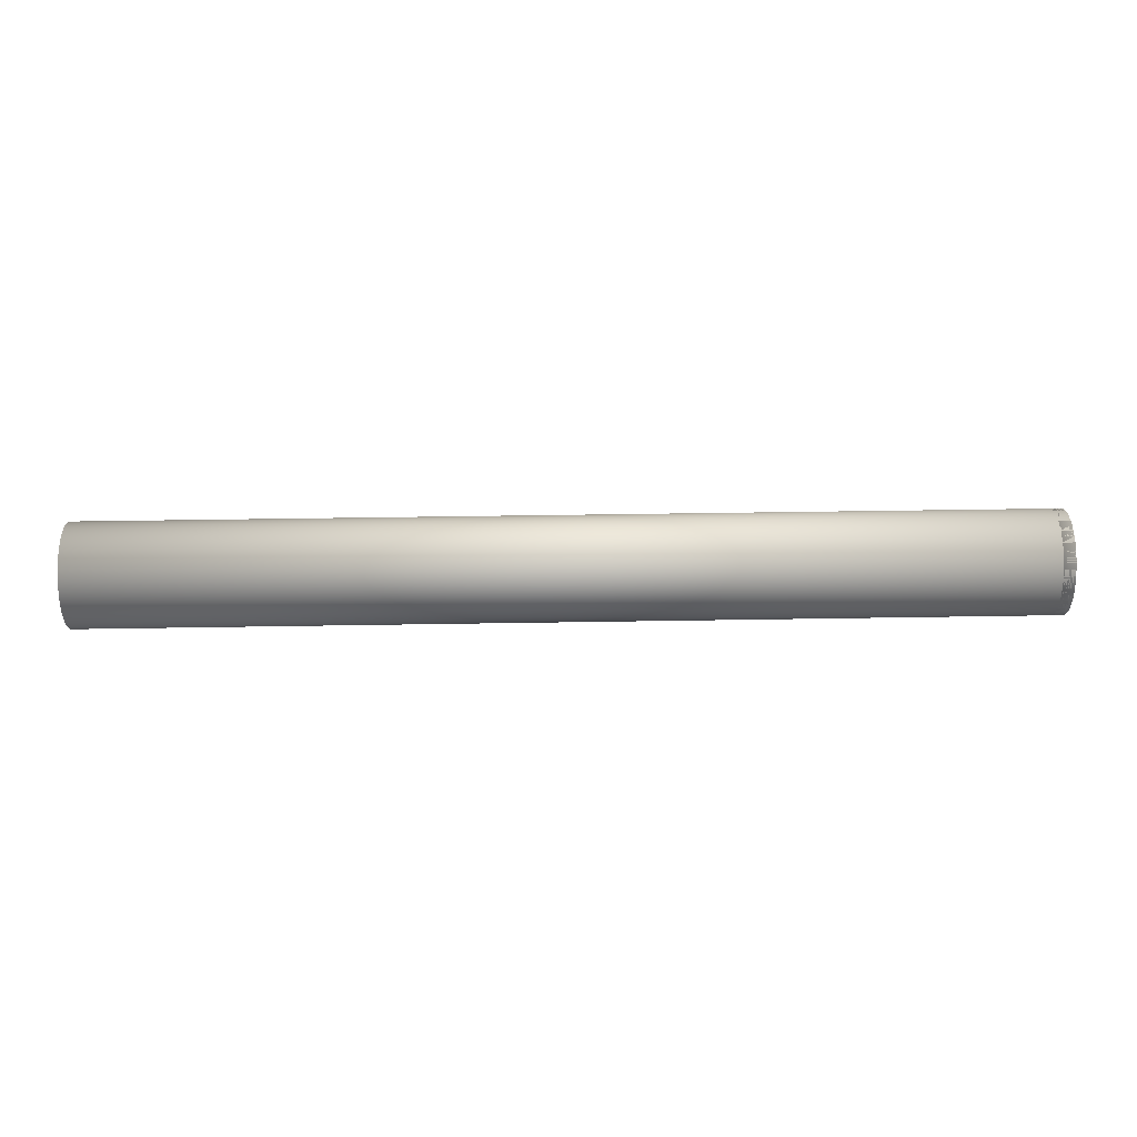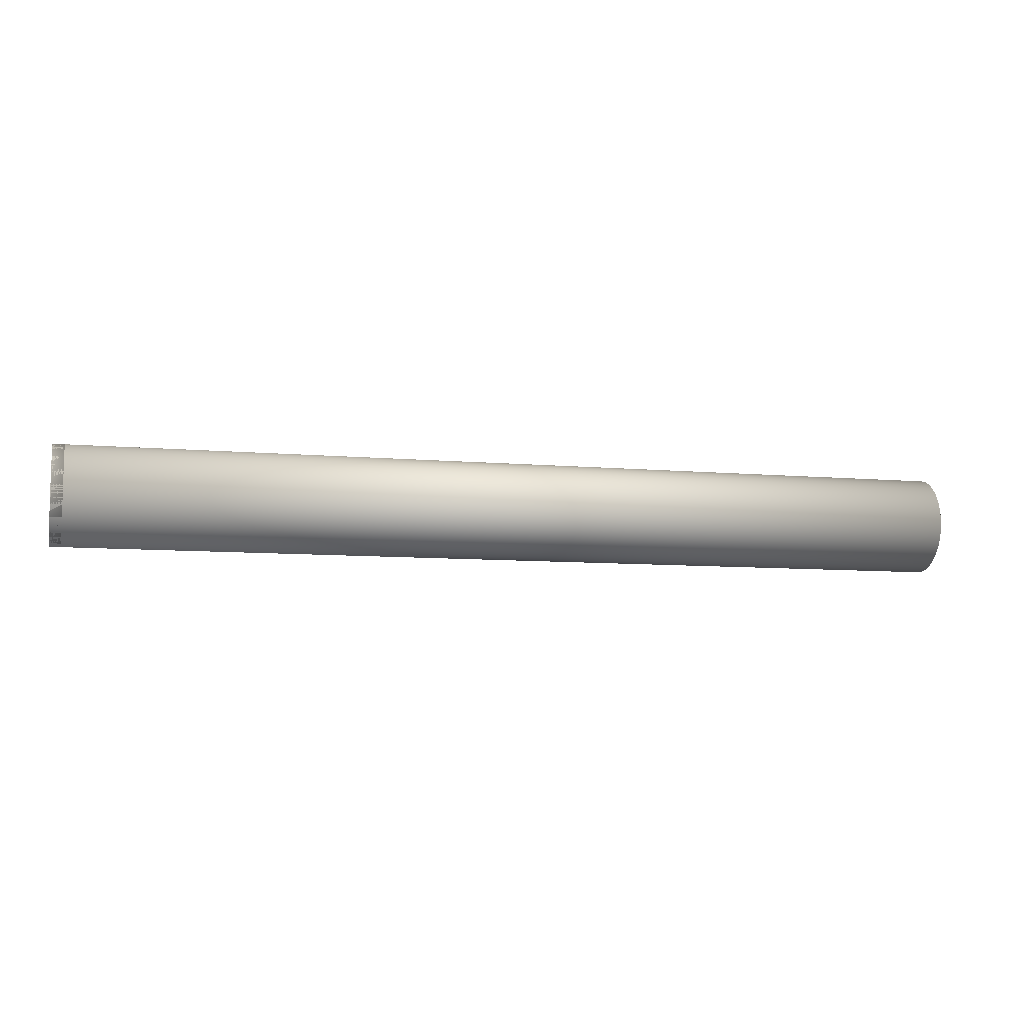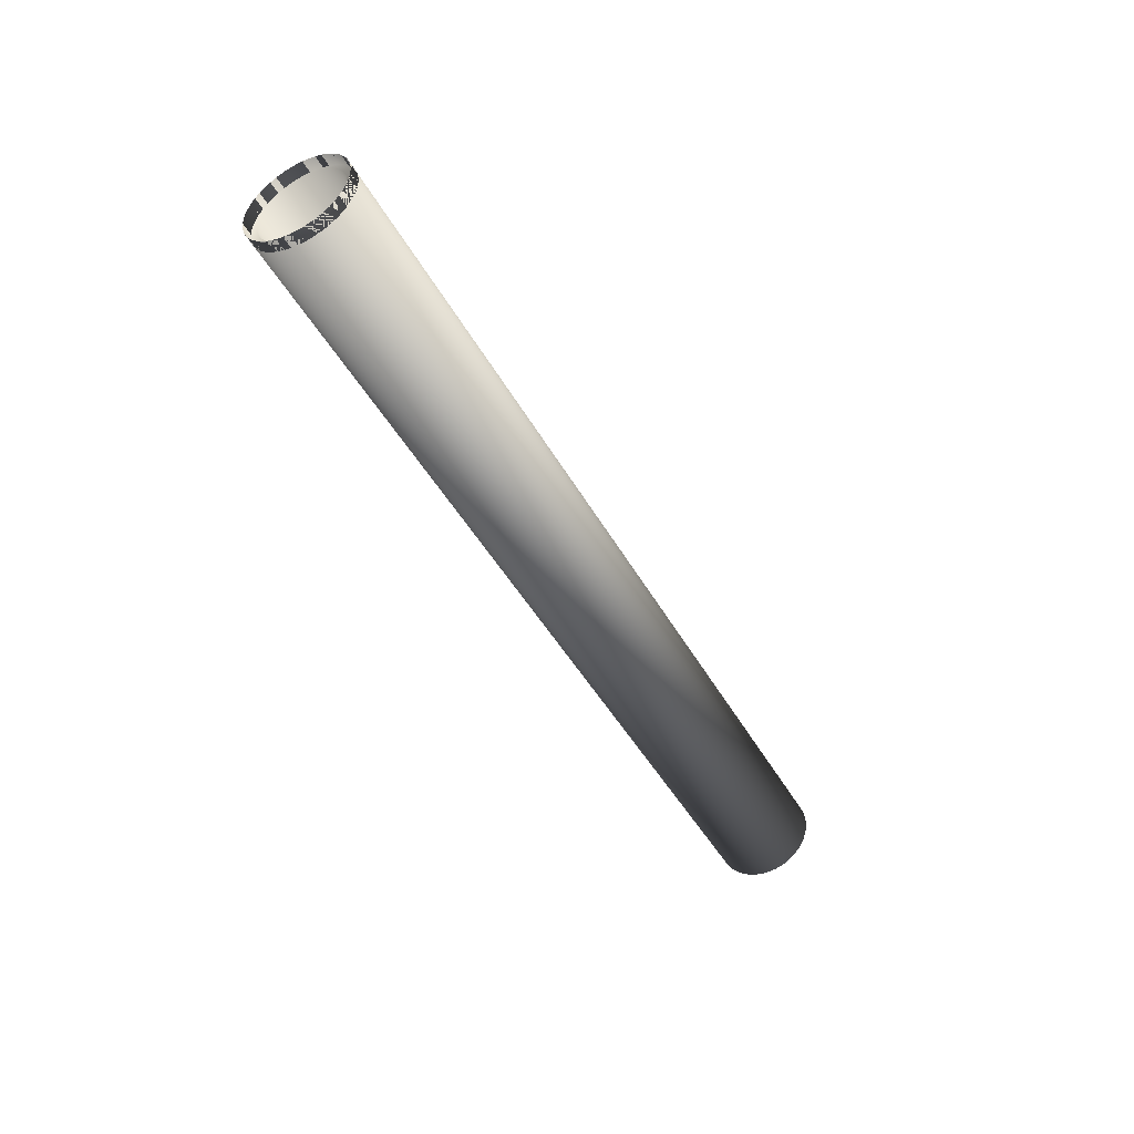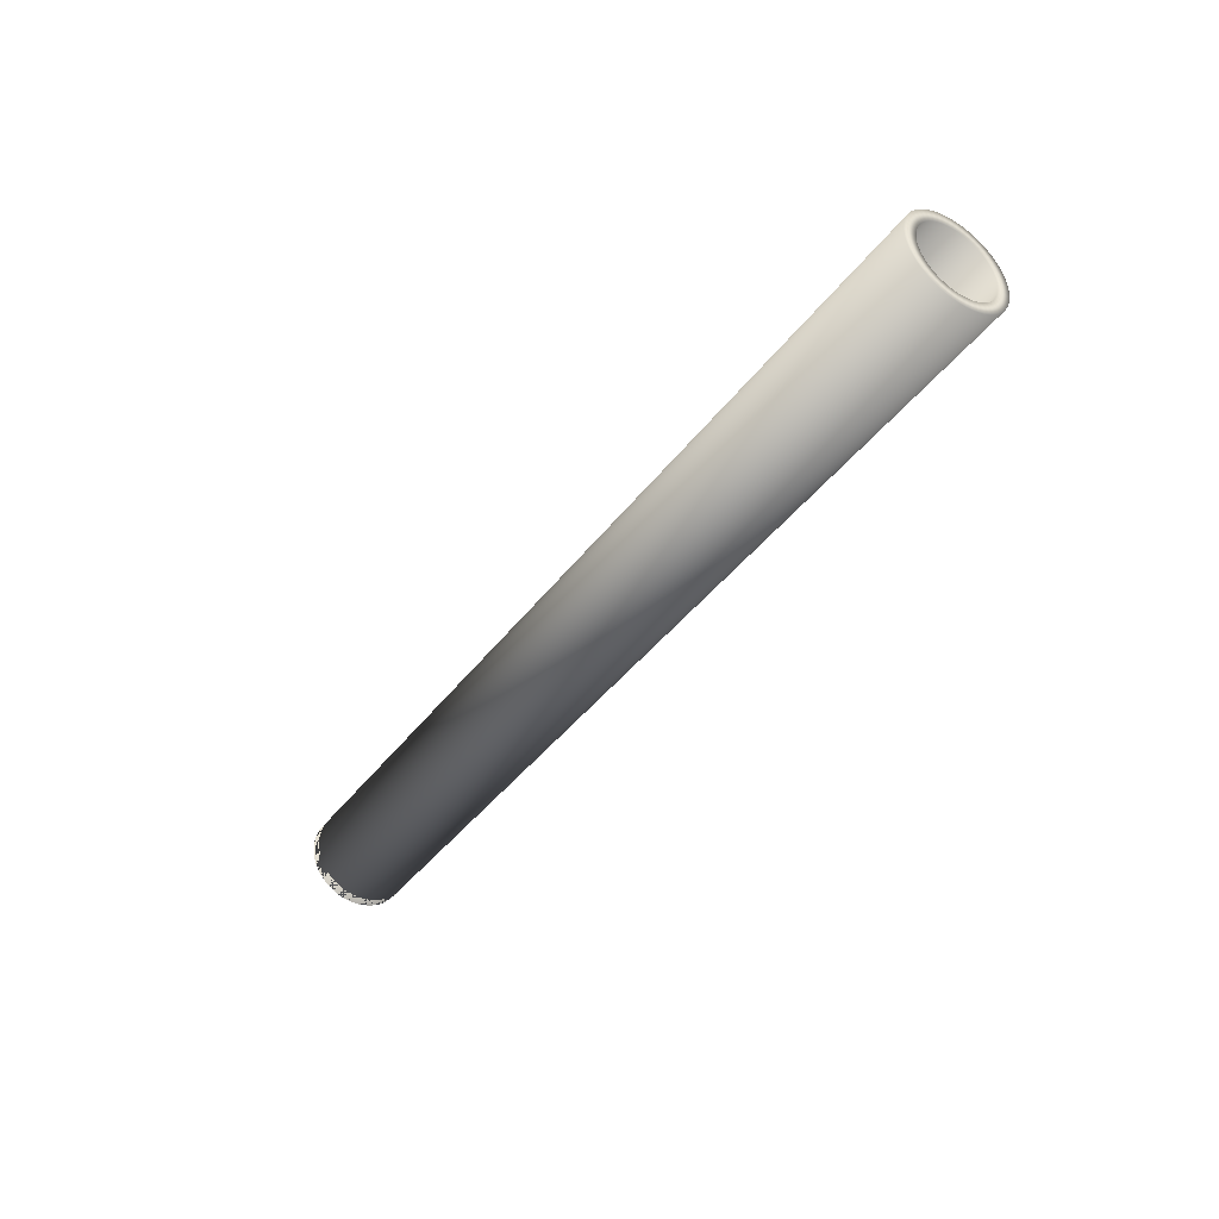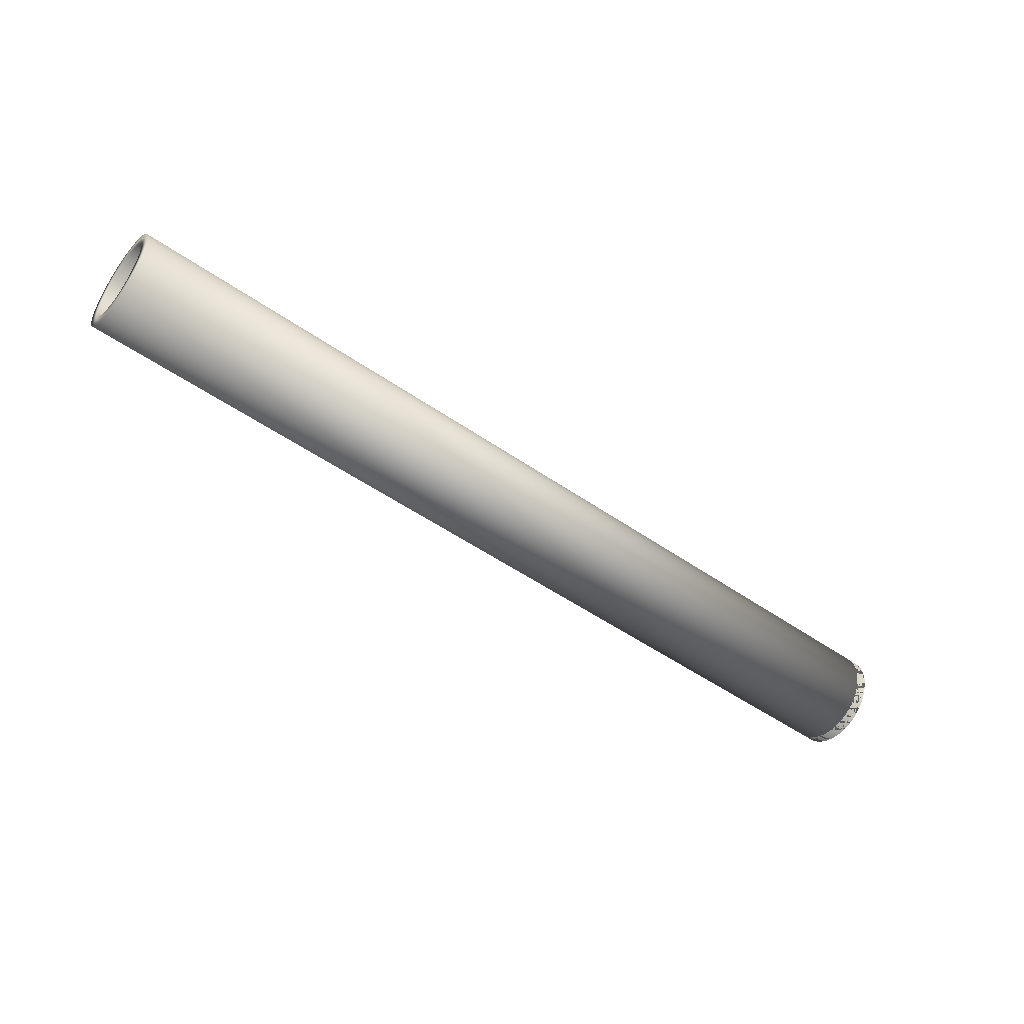
<metadata>
{"format":"obj","ext":"obj","renderer":"f3d","projection":"perspective","resolution":1024,"background":"white","views":[{"elev":37.1,"azim":178.7,"up":"+Z"},{"elev":-8.2,"azim":-14.3,"up":"+Y"},{"elev":-45.1,"azim":-62.6,"up":"+Y"},{"elev":-41.1,"azim":56.7,"up":"+Y"},{"elev":-49.8,"azim":142.3,"up":"+Y"}]}
</metadata>
<code>
o Vena_Polm.
v 0.0585 0.02934 0.005898
v -0.0615 0.02934 0.005898
v 0.0585 0.02929 0.006713
v -0.0615 0.02929 0.006713
v 0.0585 0.02914 0.007515
v -0.0615 0.02914 0.007515
v 0.0585 0.02889 0.008291
v -0.0615 0.02889 0.008291
v 0.0585 0.02854 0.00903
v -0.0615 0.02854 0.00903
v 0.0585 0.0281 0.009719
v -0.0615 0.0281 0.009719
v 0.0585 0.02758 0.01035
v -0.0615 0.02758 0.01035
v 0.0585 0.02699 0.01091
v -0.0615 0.02699 0.01091
v 0.0585 0.02633 0.01139
v -0.0615 0.02633 0.01139
v 0.0585 0.02561 0.01178
v -0.0615 0.02561 0.01178
v 0.0585 0.02485 0.01208
v -0.0615 0.02485 0.01208
v 0.0585 0.02406 0.01228
v -0.0615 0.02406 0.01228
v 0.0585 0.02325 0.01239
v -0.0615 0.02325 0.01239
v 0.0585 0.02244 0.01239
v -0.0615 0.02244 0.01239
v 0.0585 0.02163 0.01228
v -0.0615 0.02163 0.01228
v 0.0585 0.02084 0.01208
v -0.0615 0.02084 0.01208
v 0.0585 0.02008 0.01178
v -0.0615 0.02008 0.01178
v 0.0585 0.01936 0.01139
v -0.0615 0.01936 0.01139
v 0.0585 0.0187 0.01091
v -0.0615 0.0187 0.01091
v 0.0585 0.01811 0.01035
v -0.0615 0.01811 0.01035
v 0.0585 0.01759 0.009719
v -0.0615 0.01759 0.009719
v 0.0585 0.01715 0.00903
v -0.0615 0.01715 0.00903
v 0.0585 0.0168 0.008291
v -0.0615 0.0168 0.008291
v 0.0585 0.01655 0.007515
v -0.0615 0.01655 0.007515
v 0.0585 0.0164 0.006713
v -0.0615 0.0164 0.006713
v 0.0585 0.01634 0.005898
v -0.0615 0.01634 0.005898
v 0.0585 0.0164 0.005084
v -0.0615 0.0164 0.005084
v 0.0585 0.01655 0.004282
v -0.0615 0.01655 0.004282
v 0.0585 0.0168 0.003505
v -0.0615 0.0168 0.003505
v 0.0585 0.01715 0.002767
v -0.0615 0.01715 0.002767
v 0.0585 0.01759 0.002078
v -0.0615 0.01759 0.002078
v 0.0585 0.01811 0.001449
v -0.0615 0.01811 0.001449
v 0.0585 0.0187 0.00089
v -0.0615 0.0187 0.00089
v 0.0585 0.01936 0.00041
v -0.0615 0.01936 0.00041
v 0.0585 0.02008 1.7e-05
v -0.0615 0.02008 1.7e-05
v 0.0585 0.02084 -0.000284
v -0.0615 0.02084 -0.000284
v 0.0585 0.02163 -0.000487
v -0.0615 0.02163 -0.000487
v 0.0585 0.02244 -0.000589
v -0.0615 0.02244 -0.000589
v 0.0585 0.02325 -0.000589
v -0.0615 0.02325 -0.000589
v 0.0585 0.02406 -0.000487
v -0.0615 0.02406 -0.000487
v 0.0585 0.02485 -0.000284
v -0.0615 0.02485 -0.000284
v 0.0585 0.02561 1.7e-05
v -0.0615 0.02561 1.7e-05
v 0.0585 0.02633 0.00041
v -0.0615 0.02633 0.00041
v 0.0585 0.02699 0.00089
v -0.0615 0.02699 0.00089
v 0.0585 0.02758 0.001449
v -0.0615 0.02758 0.001449
v 0.0585 0.0281 0.002078
v -0.0615 0.0281 0.002078
v 0.0585 0.02854 0.002767
v -0.0615 0.02854 0.002767
v 0.0585 0.02889 0.003505
v -0.0615 0.02889 0.003505
v 0.0585 0.02914 0.004282
v -0.0615 0.02914 0.004282
v 0.0585 0.02929 0.005084
v -0.0615 0.02929 0.005084
v -0.0615 0.02934 0.005898
v -0.0615 0.02929 0.006713
v -0.0615 0.02914 0.007515
v -0.0615 0.02889 0.008291
v -0.0615 0.02854 0.00903
v -0.0615 0.0281 0.009719
v -0.0615 0.02758 0.01035
v -0.0615 0.02699 0.01091
v -0.0615 0.02633 0.01139
v -0.0615 0.02561 0.01178
v -0.0615 0.02485 0.01208
v -0.0615 0.02406 0.01228
v -0.0615 0.02325 0.01239
v -0.0615 0.02244 0.01239
v -0.0615 0.02163 0.01228
v -0.0615 0.02084 0.01208
v -0.0615 0.02008 0.01178
v -0.0615 0.01936 0.01139
v -0.0615 0.0187 0.01091
v -0.0615 0.01811 0.01035
v -0.0615 0.01759 0.009719
v -0.0615 0.01715 0.00903
v -0.0615 0.0168 0.008291
v -0.0615 0.01655 0.007515
v -0.0615 0.0164 0.006713
v -0.0615 0.01634 0.005898
v -0.0615 0.0164 0.005084
v -0.0615 0.01655 0.004282
v -0.0615 0.0168 0.003505
v -0.0615 0.01715 0.002767
v -0.0615 0.01759 0.002078
v -0.0615 0.01811 0.001449
v -0.0615 0.0187 0.00089
v -0.0615 0.01936 0.00041
v -0.0615 0.02008 1.7e-05
v -0.0615 0.02084 -0.000284
v -0.0615 0.02163 -0.000487
v -0.0615 0.02244 -0.000589
v -0.0615 0.02325 -0.000589
v -0.0615 0.02406 -0.000487
v -0.0615 0.02485 -0.000284
v -0.0615 0.02561 1.7e-05
v -0.0615 0.02633 0.00041
v -0.0615 0.02699 0.00089
v -0.0615 0.02758 0.001449
v -0.0615 0.0281 0.002078
v -0.0615 0.02854 0.002767
v -0.0615 0.02889 0.003505
v -0.0615 0.02914 0.004282
v -0.0615 0.02929 0.005084
v 0.0585 0.02784 0.005898
v -0.06044 0.02829 0.005898
v 0.0585 0.0278 0.006525
v -0.06044 0.02824 0.00658
v 0.0585 0.02769 0.007142
v -0.06044 0.02811 0.007251
v 0.0585 0.02749 0.007739
v -0.06044 0.0279 0.007901
v 0.0585 0.02723 0.008307
v -0.06044 0.02761 0.008519
v 0.0585 0.02689 0.008837
v -0.06044 0.02725 0.009096
v 0.0585 0.02649 0.009321
v -0.06044 0.02681 0.009622
v 0.0585 0.02603 0.009751
v -0.06044 0.02631 0.01009
v 0.0585 0.02552 0.01012
v -0.06044 0.02576 0.01049
v 0.0585 0.02497 0.01042
v -0.06044 0.02516 0.01082
v 0.0585 0.02439 0.01065
v -0.06044 0.02453 0.01107
v 0.0585 0.02378 0.01081
v -0.06044 0.02386 0.01124
v 0.0585 0.02316 0.01089
v -0.06044 0.02319 0.01133
v 0.0585 0.02253 0.01089
v -0.06044 0.0225 0.01133
v 0.0585 0.02191 0.01081
v -0.06044 0.02183 0.01124
v 0.0585 0.0213 0.01065
v -0.06044 0.02116 0.01107
v 0.0585 0.02072 0.01042
v -0.06044 0.02053 0.01082
v 0.0585 0.02016 0.01012
v -0.06044 0.01993 0.01049
v 0.0585 0.01966 0.009751
v -0.06044 0.01938 0.01009
v 0.0585 0.0192 0.009321
v -0.06044 0.01888 0.009622
v 0.0585 0.0188 0.008837
v -0.06044 0.01844 0.009096
v 0.0585 0.01846 0.008307
v -0.06044 0.01808 0.008519
v 0.0585 0.01819 0.007739
v -0.06044 0.01779 0.007901
v 0.0585 0.018 0.007142
v -0.06044 0.01758 0.007251
v 0.0585 0.01788 0.006525
v -0.06044 0.01745 0.00658
v 0.0585 0.01784 0.005898
v -0.06044 0.0174 0.005898
v 0.0585 0.01788 0.005272
v -0.06044 0.01745 0.005216
v 0.0585 0.018 0.004655
v -0.06044 0.01758 0.004545
v 0.0585 0.01819 0.004058
v -0.06044 0.01779 0.003895
v 0.0585 0.01846 0.003489
v -0.06044 0.01808 0.003277
v 0.0585 0.0188 0.002959
v -0.06044 0.01844 0.0027
v 0.0585 0.0192 0.002475
v -0.06044 0.01888 0.002174
v 0.0585 0.01966 0.002046
v -0.06044 0.01938 0.001706
v 0.0585 0.02016 0.001677
v -0.06044 0.01993 0.001305
v 0.0585 0.02072 0.001374
v -0.06044 0.02053 0.000976
v 0.0585 0.0213 0.001143
v -0.06044 0.02116 0.000724
v 0.0585 0.02191 0.000987
v -0.06044 0.02183 0.000554
v 0.0585 0.02253 0.000908
v -0.06044 0.0225 0.000469
v 0.0585 0.02316 0.000908
v -0.06044 0.02319 0.000469
v 0.0585 0.02378 0.000987
v -0.06044 0.02386 0.000554
v 0.0585 0.02439 0.001143
v -0.06044 0.02453 0.000724
v 0.0585 0.02497 0.001374
v -0.06044 0.02516 0.000976
v 0.0585 0.02552 0.001677
v -0.06044 0.02576 0.001305
v 0.0585 0.02603 0.002046
v -0.06044 0.02631 0.001706
v 0.0585 0.02649 0.002475
v -0.06044 0.02681 0.002174
v 0.0585 0.02689 0.002959
v -0.06044 0.02725 0.0027
v 0.0585 0.02723 0.003489
v -0.06044 0.02761 0.003277
v 0.0585 0.02749 0.004058
v -0.06044 0.0279 0.003895
v 0.0585 0.02769 0.004655
v -0.06044 0.02811 0.004545
v 0.0585 0.0278 0.005272
v -0.06044 0.02824 0.005216
v -0.06 0.02934 0.005898
v -0.06 0.02929 0.006713
v -0.06 0.02914 0.007515
v -0.06 0.02889 0.008291
v -0.06 0.02854 0.00903
v -0.06 0.0281 0.009719
v -0.06 0.02758 0.01035
v -0.06 0.02699 0.01091
v -0.06 0.02633 0.01139
v -0.06 0.02561 0.01178
v -0.06 0.02485 0.01208
v -0.06 0.02406 0.01228
v -0.06 0.02325 0.01239
v -0.06 0.02244 0.01239
v -0.06 0.02163 0.01228
v -0.06 0.02084 0.01208
v -0.06 0.02008 0.01178
v -0.06 0.01936 0.01139
v -0.06 0.0187 0.01091
v -0.06 0.01811 0.01035
v -0.06 0.01759 0.009719
v -0.06 0.01715 0.00903
v -0.06 0.0168 0.008291
v -0.06 0.01655 0.007515
v -0.06 0.0164 0.006713
v -0.06 0.01634 0.005898
v -0.06 0.0164 0.005084
v -0.06 0.01655 0.004282
v -0.06 0.0168 0.003505
v -0.06 0.01715 0.002767
v -0.06 0.01759 0.002078
v -0.06 0.01811 0.001449
v -0.06 0.0187 0.00089
v -0.06 0.01936 0.00041
v -0.06 0.02008 1.7e-05
v -0.06 0.02084 -0.000284
v -0.06 0.02163 -0.000487
v -0.06 0.02244 -0.000589
v -0.06 0.02325 -0.000589
v -0.06 0.02406 -0.000487
v -0.06 0.02485 -0.000284
v -0.06 0.02561 1.7e-05
v -0.06 0.02633 0.00041
v -0.06 0.02699 0.00089
v -0.06 0.02758 0.001449
v -0.06 0.0281 0.002078
v -0.06 0.02854 0.002767
v -0.06 0.02889 0.003505
v -0.06 0.02914 0.004282
v -0.06 0.02929 0.005084
f 1 2 4 3
f 3 4 6 5
f 5 6 8 7
f 7 8 10 9
f 9 10 12 11
f 11 12 14 13
f 13 14 16 15
f 15 16 18 17
f 17 18 20 19
f 19 20 22 21
f 21 22 24 23
f 23 24 26 25
f 25 26 28 27
f 27 28 30 29
f 29 30 32 31
f 31 32 34 33
f 33 34 36 35
f 35 36 38 37
f 37 38 40 39
f 39 40 42 41
f 41 42 44 43
f 43 44 46 45
f 45 46 48 47
f 47 48 50 49
f 49 50 52 51
f 51 52 54 53
f 53 54 56 55
f 55 56 58 57
f 57 58 60 59
f 59 60 62 61
f 61 62 64 63
f 63 64 66 65
f 65 66 68 67
f 67 68 70 69
f 69 70 72 71
f 71 72 74 73
f 73 74 76 75
f 75 76 78 77
f 77 78 80 79
f 79 80 82 81
f 81 82 84 83
f 83 84 86 85
f 85 86 88 87
f 87 88 90 89
f 89 90 92 91
f 91 92 94 93
f 93 94 96 95
f 95 96 98 97
f 97 98 100 99
f 99 100 2 1
f 94 92 146 147
f 14 12 106 107
f 32 30 115 116
f 50 48 124 125
f 68 66 133 134
f 86 84 142 143
f 6 4 102 103
f 24 22 111 112
f 42 40 120 121
f 60 58 129 130
f 78 76 138 139
f 96 94 147 148
f 16 14 107 108
f 34 32 116 117
f 52 50 125 126
f 70 68 134 135
f 88 86 143 144
f 8 6 103 104
f 26 24 112 113
f 44 42 121 122
f 62 60 130 131
f 80 78 139 140
f 98 96 148 149
f 18 16 108 109
f 36 34 117 118
f 54 52 126 127
f 72 70 135 136
f 90 88 144 145
f 10 8 104 105
f 28 26 113 114
f 46 44 122 123
f 64 62 131 132
f 82 80 140 141
f 100 98 149 150
f 20 18 109 110
f 38 36 118 119
f 56 54 127 128
f 74 72 136 137
f 92 90 145 146
f 12 10 105 106
f 30 28 114 115
f 48 46 123 124
f 66 64 132 133
f 84 82 141 142
f 2 100 150 101
f 4 2 101 102
f 22 20 110 111
f 40 38 119 120
f 58 56 128 129
f 76 74 137 138
f 151 153 154 152
f 153 155 156 154
f 155 157 158 156
f 157 159 160 158
f 159 161 162 160
f 161 163 164 162
f 163 165 166 164
f 165 167 168 166
f 167 169 170 168
f 169 171 172 170
f 171 173 174 172
f 173 175 176 174
f 175 177 178 176
f 177 179 180 178
f 179 181 182 180
f 181 183 184 182
f 183 185 186 184
f 185 187 188 186
f 187 189 190 188
f 189 191 192 190
f 191 193 194 192
f 193 195 196 194
f 195 197 198 196
f 197 199 200 198
f 199 201 202 200
f 201 203 204 202
f 203 205 206 204
f 205 207 208 206
f 207 209 210 208
f 209 211 212 210
f 211 213 214 212
f 213 215 216 214
f 215 217 218 216
f 217 219 220 218
f 219 221 222 220
f 221 223 224 222
f 223 225 226 224
f 225 227 228 226
f 227 229 230 228
f 229 231 232 230
f 231 233 234 232
f 233 235 236 234
f 235 237 238 236
f 237 239 240 238
f 239 241 242 240
f 241 243 244 242
f 243 245 246 244
f 245 247 248 246
f 247 249 250 248
f 249 151 152 250
f 244 297 296 242
f 164 257 256 162
f 182 266 265 180
f 200 275 274 198
f 218 284 283 216
f 236 293 292 234
f 156 253 252 154
f 174 262 261 172
f 192 271 270 190
f 210 280 279 208
f 228 289 288 226
f 246 298 297 244
f 166 258 257 164
f 184 267 266 182
f 202 276 275 200
f 220 285 284 218
f 238 294 293 236
f 158 254 253 156
f 176 263 262 174
f 194 272 271 192
f 212 281 280 210
f 230 290 289 228
f 248 299 298 246
f 168 259 258 166
f 186 268 267 184
f 204 277 276 202
f 222 286 285 220
f 240 295 294 238
f 160 255 254 158
f 178 264 263 176
f 196 273 272 194
f 214 282 281 212
f 232 291 290 230
f 250 300 299 248
f 170 260 259 168
f 188 269 268 186
f 206 278 277 204
f 224 287 286 222
f 242 296 295 240
f 162 256 255 160
f 180 265 264 178
f 198 274 273 196
f 216 283 282 214
f 234 292 291 232
f 152 251 300 250
f 154 252 251 152
f 172 261 260 170
f 190 270 269 188
f 208 279 278 206
f 226 288 287 224
f 1 3 153 151
f 3 5 155 153
f 5 7 157 155
f 7 9 159 157
f 9 11 161 159
f 11 13 163 161
f 13 15 165 163
f 15 17 167 165
f 17 19 169 167
f 19 21 171 169
f 21 23 173 171
f 23 25 175 173
f 25 27 177 175
f 27 29 179 177
f 29 31 181 179
f 31 33 183 181
f 33 35 185 183
f 35 37 187 185
f 37 39 189 187
f 39 41 191 189
f 41 43 193 191
f 43 45 195 193
f 45 47 197 195
f 47 49 199 197
f 49 51 201 199
f 51 53 203 201
f 53 55 205 203
f 55 57 207 205
f 57 59 209 207
f 59 61 211 209
f 61 63 213 211
f 63 65 215 213
f 65 67 217 215
f 67 69 219 217
f 69 71 221 219
f 71 73 223 221
f 73 75 225 223
f 75 77 227 225
f 77 79 229 227
f 79 81 231 229
f 81 83 233 231
f 83 85 235 233
f 85 87 237 235
f 87 89 239 237
f 89 91 241 239
f 91 93 243 241
f 93 95 245 243
f 95 97 247 245
f 97 99 249 247
f 99 1 151 249
f 102 101 251 252
f 103 102 252 253
f 104 103 253 254
f 105 104 254 255
f 106 105 255 256
f 107 106 256 257
f 108 107 257 258
f 109 108 258 259
f 110 109 259 260
f 111 110 260 261
f 112 111 261 262
f 113 112 262 263
f 114 113 263 264
f 115 114 264 265
f 116 115 265 266
f 117 116 266 267
f 118 117 267 268
f 119 118 268 269
f 120 119 269 270
f 121 120 270 271
f 122 121 271 272
f 123 122 272 273
f 124 123 273 274
f 125 124 274 275
f 126 125 275 276
f 127 126 276 277
f 128 127 277 278
f 129 128 278 279
f 130 129 279 280
f 131 130 280 281
f 132 131 281 282
f 133 132 282 283
f 134 133 283 284
f 135 134 284 285
f 136 135 285 286
f 137 136 286 287
f 138 137 287 288
f 139 138 288 289
f 140 139 289 290
f 141 140 290 291
f 142 141 291 292
f 143 142 292 293
f 144 143 293 294
f 145 144 294 295
f 146 145 295 296
f 147 146 296 297
f 148 147 297 298
f 149 148 298 299
f 150 149 299 300
f 101 150 300 251

</code>
